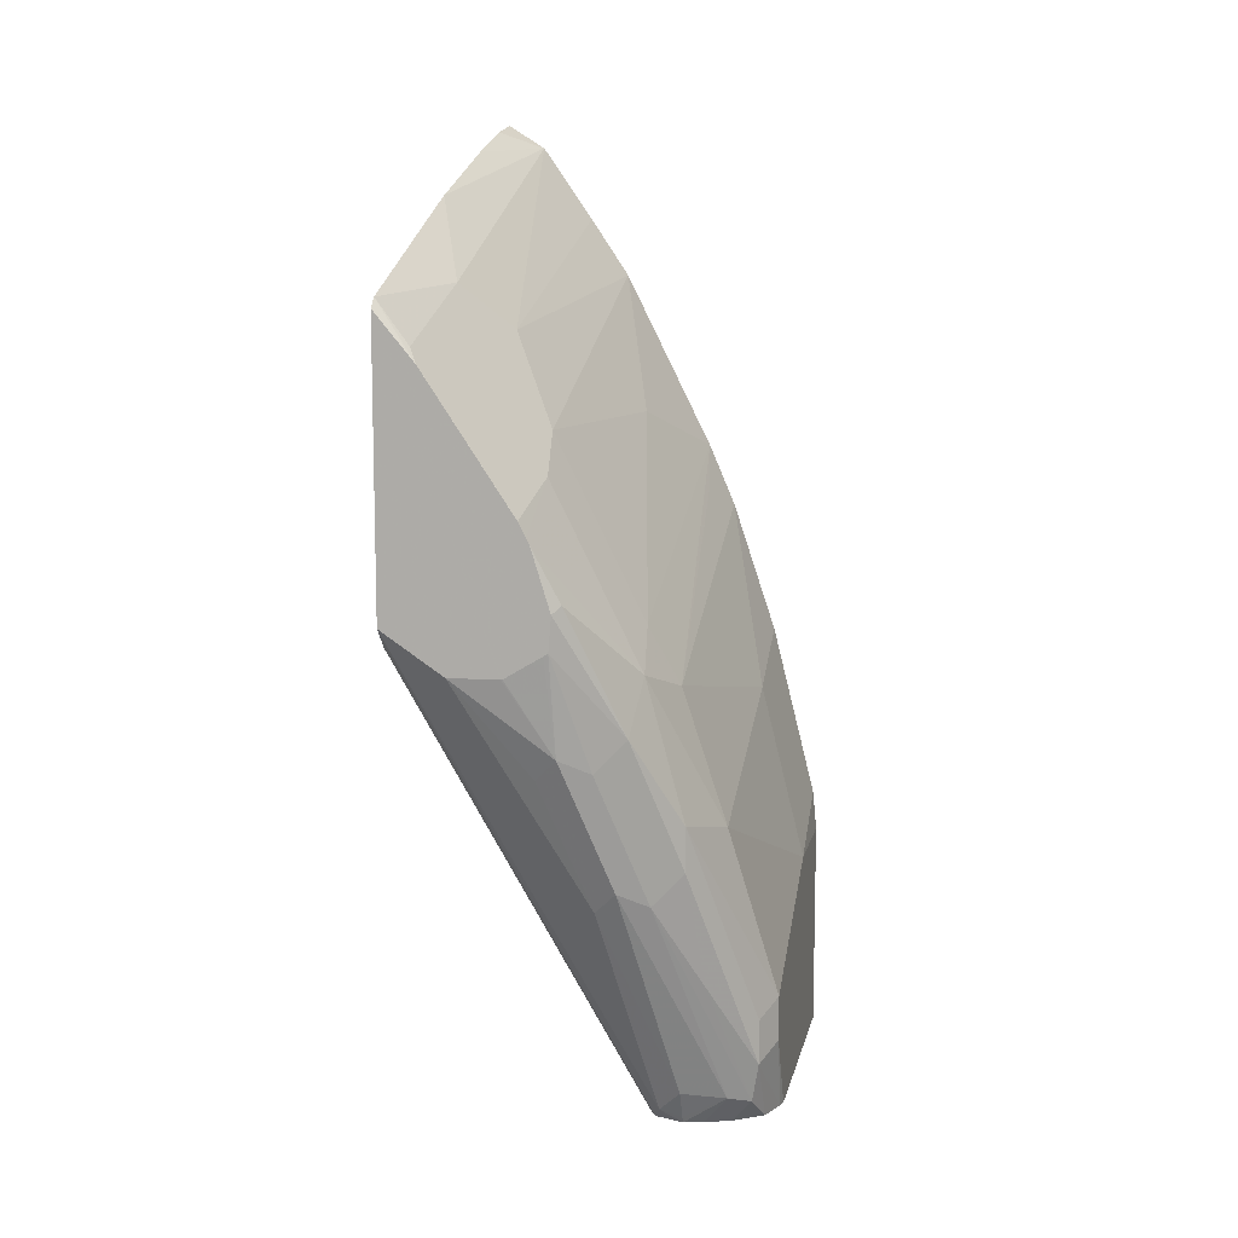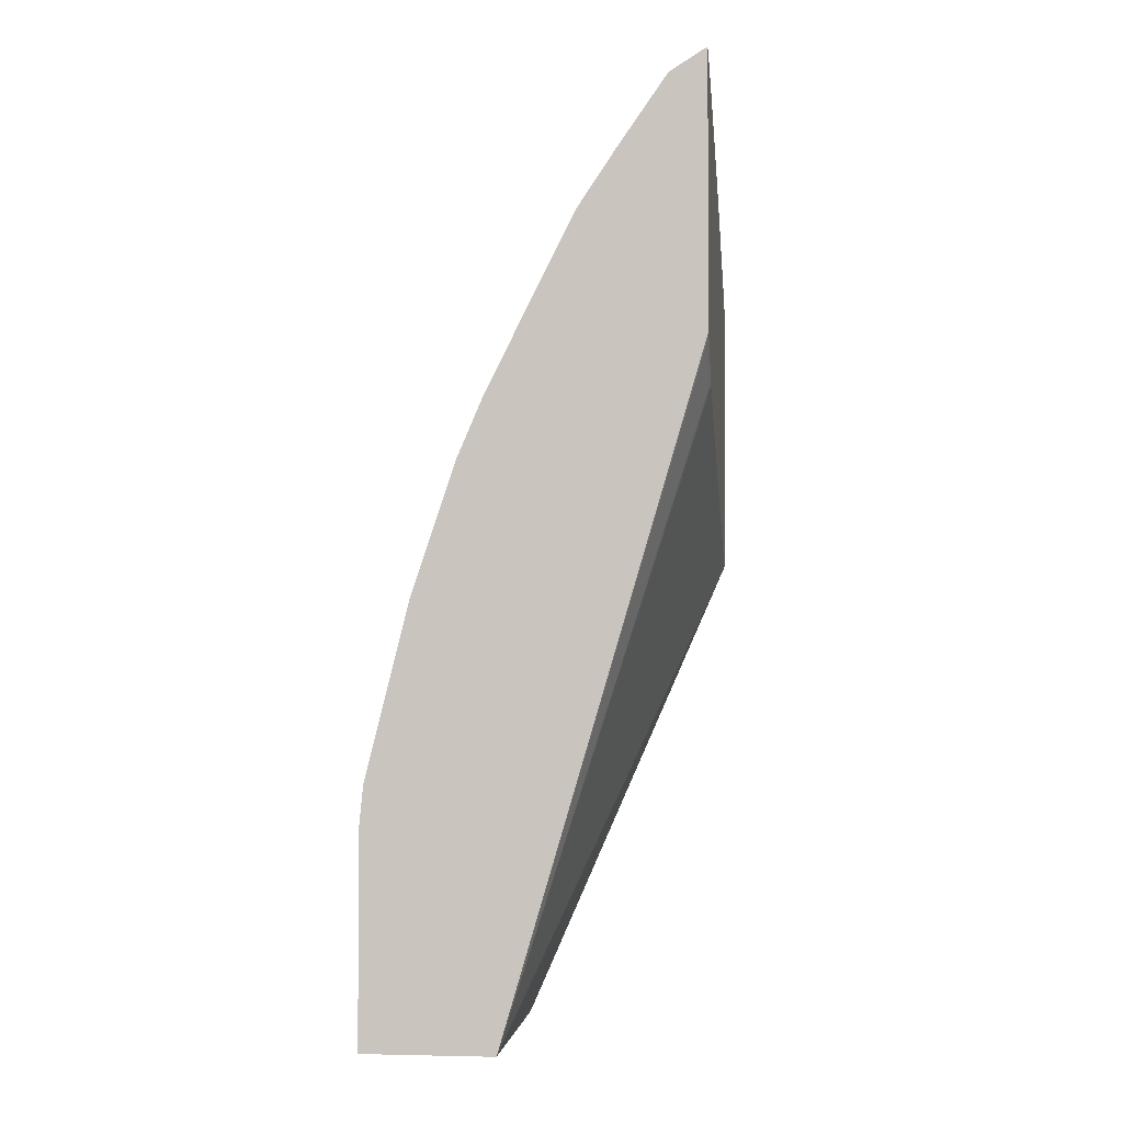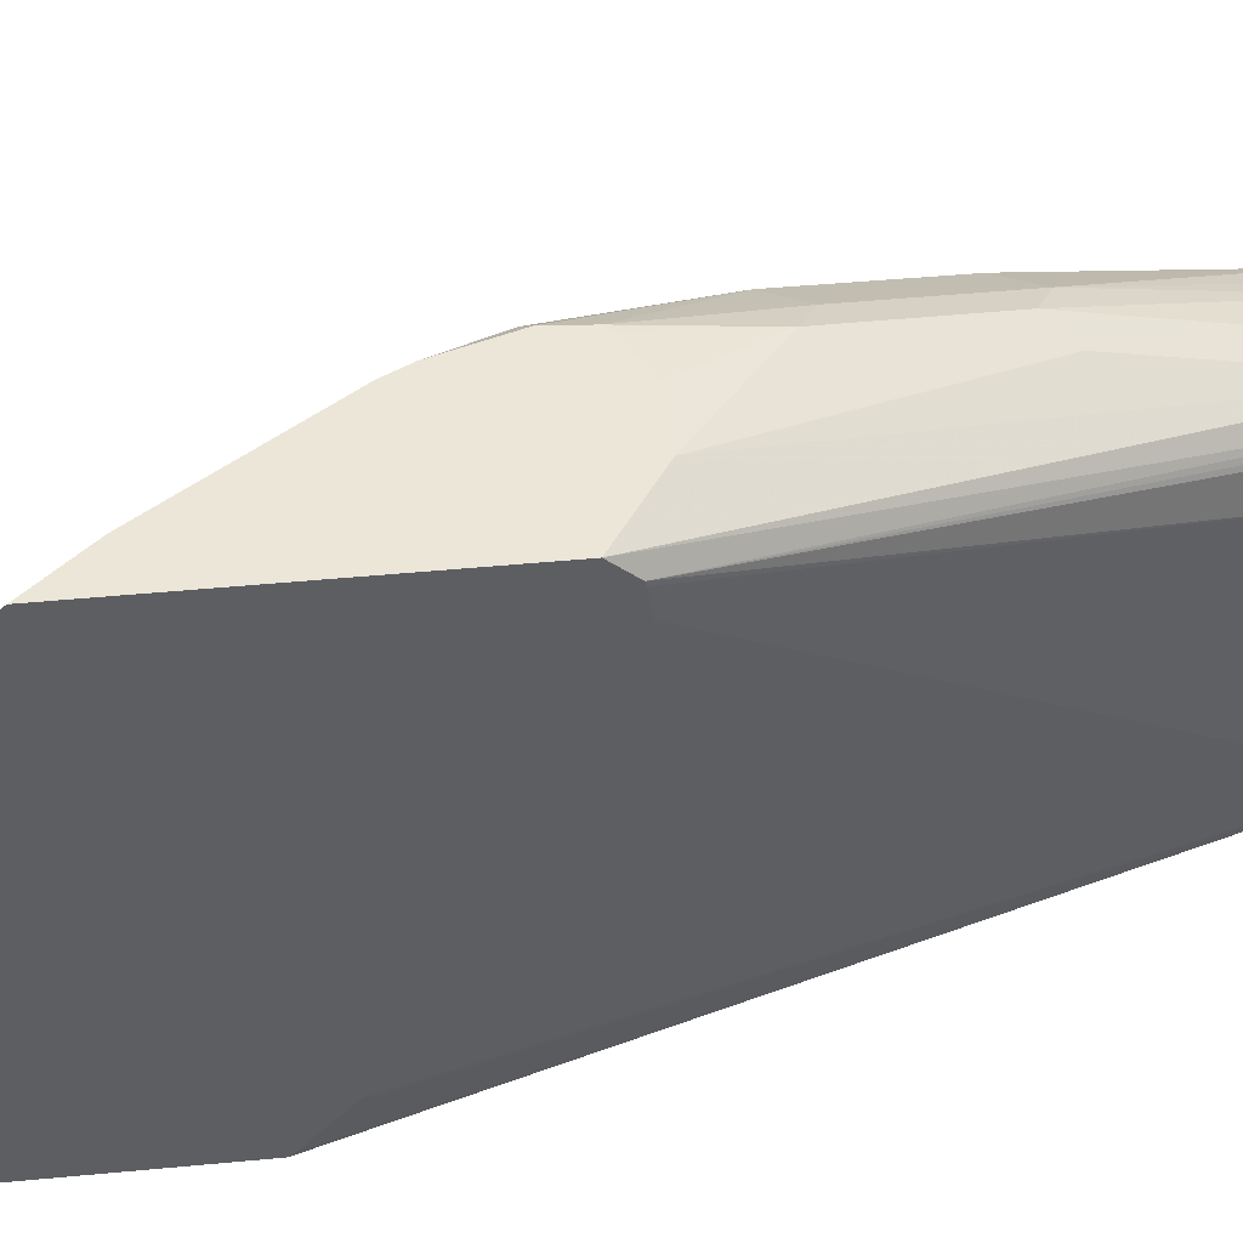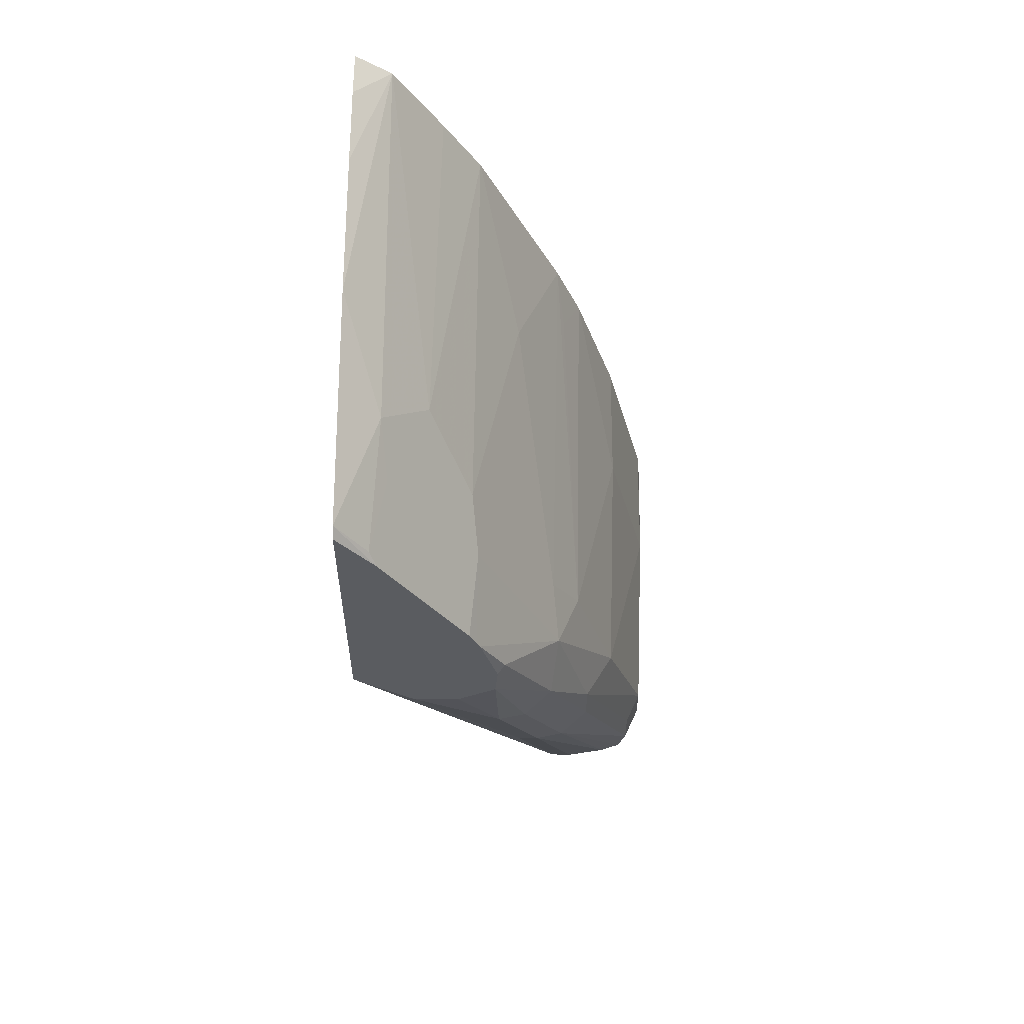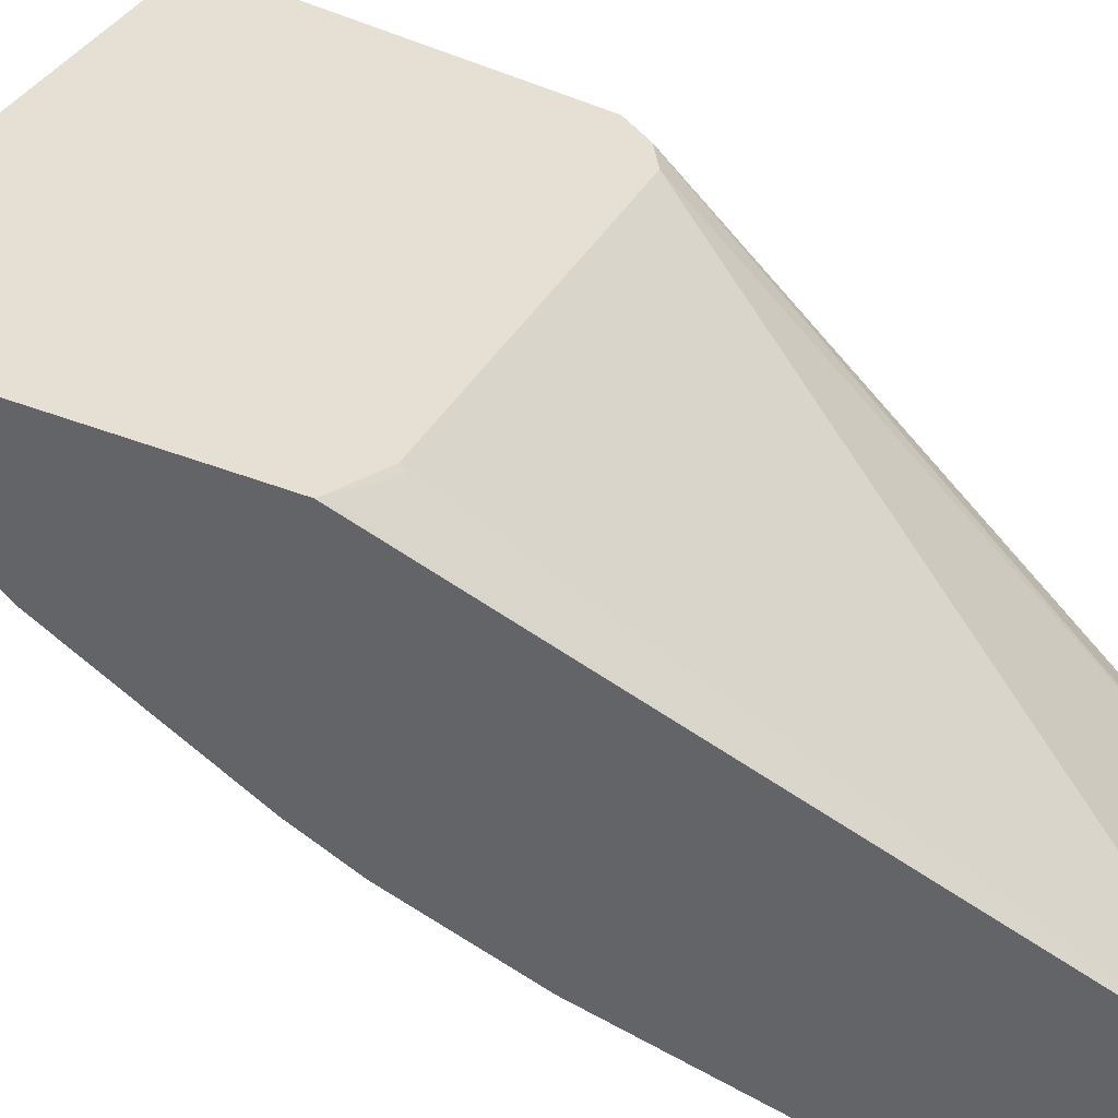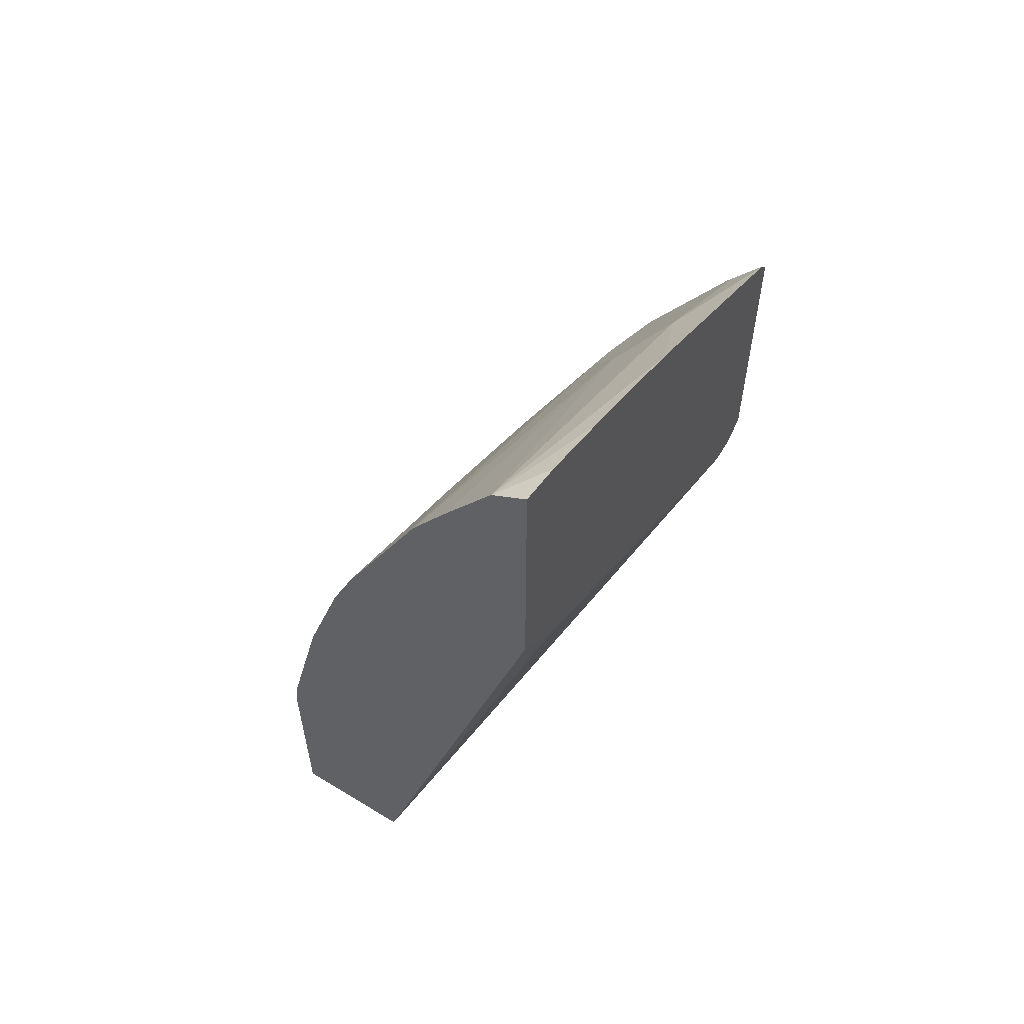
<metadata>
{"format":"obj","ext":"obj","renderer":"f3d","projection":"perspective","resolution":1024,"background":"white","views":[{"elev":10.0,"azim":11.7,"up":"+Y"},{"elev":-2.9,"azim":-173.6,"up":"+Y"},{"elev":49.1,"azim":-96.0,"up":"+Z"},{"elev":56.1,"azim":1.3,"up":"+Y"},{"elev":-51.3,"azim":-112.5,"up":"+Z"},{"elev":57.4,"azim":-147.8,"up":"+Y"}]}
</metadata>
<code>
v 0.4078 0.3072 -0.2483
v 0.4241 0.2876 -0.2483
v 0.4078 0.3111 -0.2522
v 0.4078 0.1926 -0.2483
v 0.4422 0.2604 -0.2483
v 0.4422 0.2605 -0.2484
v 0.427 0.2998 -0.2817
v 0.421 0.2937 -0.2514
v 0.424 0.3149 -0.3029
v 0.4078 0.3474 -0.3431
v 0.4078 0.1842 -0.2562
v 0.4968 -0.01498 -0.3209
v 0.4997 -0.009057 -0.3135
v 0.4331 0.1755 -0.2483
v 0.4604 0.2331 -0.2483
v 0.4604 0.2605 -0.3029
v 0.4452 0.2817 -0.2999
v 0.4573 0.2393 -0.2514
v 0.4231 0.3685 -0.4464
v 0.4422 0.2968 -0.321
v 0.4078 0.3656 -0.3976
v 0.4078 0.1837 -0.2579
v 0.4906 -0.01498 -0.3421
v 0.4944 -0.01498 -0.3252
v 0.4954 -0.01498 -0.3231
v 0.5088 -0.01498 -0.3165
v 0.5088 -0.0121 -0.315
v 0.5088 2.477e-05 -0.3089
v 0.4815 0.0818 -0.2771
v 0.4634 0.1363 -0.259
v 0.4725 0.1454 -0.2544
v 0.4537 0.1757 -0.2483
v 0.4634 0.2271 -0.2483
v 0.4634 0.2453 -0.2817
v 0.4967 0.1878 -0.3029
v 0.4785 0.2605 -0.3937
v 0.46 0.3146 -0.4464
v 0.4997 0.1726 -0.2817
v 0.444 0.3385 -0.4464
v 0.4078 0.3781 -0.4464
v 0.4078 0.3747 -0.4281
v 0.4078 0.1822 -0.2681
v 0.4906 -0.01498 -0.4464
v 0.5167 -0.01498 -0.3184
v 0.527 -0.002246 -0.3135
v 0.4906 0.09088 -0.2726
v 0.4545 0.1759 -0.2483
v 0.4543 0.1758 -0.2483
v 0.5028 0.08483 -0.2786
v 0.4846 0.1393 -0.2605
v 0.4712 0.186 -0.2483
v 0.4693 0.1848 -0.2483
v 0.4649 0.2242 -0.2483
v 0.4963 0.2419 -0.4464
v 0.5088 0.1636 -0.3089
v 0.4967 0.1514 -0.2665
v 0.5149 0.1151 -0.2847
v 0.527 0.109 -0.3089
v 0.4755 0.2029 -0.2514
v 0.4078 0.2658 -0.4464
v 0.4078 0.2475 -0.4248
v 0.5451 -0.01498 -0.4464
v 0.4089 0.2453 -0.427
v 0.4078 0.264 -0.4447
v 0.4078 0.2657 -0.4463
v 0.5277 -0.01498 -0.3222
v 0.5361 -0.004516 -0.318
v 0.5209 0.04847 -0.2968
v 0.5149 0.09692 -0.2847
v 0.4724 0.1998 -0.2483
v 0.4997 0.2271 -0.427
v 0.5072 0.2165 -0.4464
v 0.527 0.1454 -0.3998
v 0.5391 0.03031 -0.315
v 0.5451 0.03635 -0.3271
v 0.5451 0.05455 -0.3634
v 0.5451 0.07271 -0.3998
v 0.5451 0.07271 -0.4464
v 0.5451 -0.01498 -0.3453
v 0.5397 -0.01498 -0.3306
v 0.5391 0.01215 -0.315
v 0.5254 0.162 -0.4464
v 0.5451 0.01819 -0.3271
v 0.5436 0.0893 -0.4464
v 0.5443 -0.01498 -0.3417
f 35 54 36
f 38 56 57
f 33 38 34
f 35 38 55
f 35 55 54
f 36 54 37
f 38 57 58
f 43 64 65
f 38 53 59
f 38 59 56
f 42 61 43
f 43 61 63
f 43 63 64
f 43 65 60
f 33 53 38
f 44 66 67
f 38 58 55
f 31 52 47
f 20 37 39
f 31 50 51
f 19 60 40
f 19 40 41
f 19 41 21
f 19 20 39
f 44 67 45
f 22 42 23
f 23 42 43
f 26 44 45
f 31 51 52
f 26 45 27
f 28 45 46
f 28 46 29
f 29 46 31
f 29 31 30
f 31 47 48
f 31 48 32
f 31 46 49
f 31 49 50
f 27 45 28
f 45 67 49
f 56 59 70
f 49 67 68
f 62 77 76
f 62 76 75
f 62 75 83
f 62 83 79
f 66 80 67
f 67 80 81
f 67 81 68
f 68 81 69
f 72 73 82
f 73 77 84
f 73 84 82
f 74 81 83
f 74 83 75
f 77 78 84
f 79 83 85
f 80 85 81
f 19 43 60
f 62 78 77
f 61 64 63
f 58 77 73
f 58 76 77
f 49 68 69
f 49 69 56
f 49 56 50
f 50 56 51
f 51 56 70
f 81 85 83
f 53 70 59
f 54 55 71
f 45 49 46
f 54 71 72
f 55 73 72
f 55 72 71
f 56 69 57
f 57 69 81
f 57 81 74
f 57 74 75
f 57 75 58
f 58 75 76
f 55 58 73
f 19 62 43
f 4 13 14
f 19 84 78
f 1 53 33
f 1 33 15
f 1 15 5
f 1 5 2
f 2 5 6
f 19 78 62
f 2 7 8
f 2 8 3
f 3 9 10
f 3 8 9
f 4 11 12
f 4 12 13
f 5 15 6
f 6 16 17
f 6 17 7
f 6 15 18
f 6 18 16
f 1 70 53
f 7 9 8
f 1 51 70
f 1 47 52
f 1 2 3
f 1 3 10
f 1 10 21
f 1 21 41
f 1 41 40
f 1 40 60
f 1 60 65
f 1 65 64
f 1 64 61
f 1 61 42
f 1 42 22
f 1 22 11
f 1 11 4
f 1 4 14
f 1 14 32
f 1 32 48
f 1 48 47
f 1 52 51
f 7 17 9
f 2 6 7
f 9 17 20
f 14 29 30
f 14 30 31
f 14 31 32
f 15 33 34
f 15 34 18
f 16 35 36
f 16 36 37
f 16 37 20
f 16 20 17
f 16 18 34
f 16 34 38
f 9 19 10
f 19 39 37
f 19 37 54
f 19 54 72
f 19 72 82
f 19 82 84
f 13 29 14
f 13 28 29
f 16 38 35
f 13 26 27
f 13 27 28
f 9 20 19
f 10 19 21
f 11 23 24
f 11 24 25
f 11 25 12
f 12 25 24
f 12 24 23
f 11 22 23
f 12 43 62
f 12 62 79
f 12 79 85
f 12 85 80
f 12 80 66
f 12 66 44
f 12 44 26
f 12 23 43
f 12 26 13

</code>
